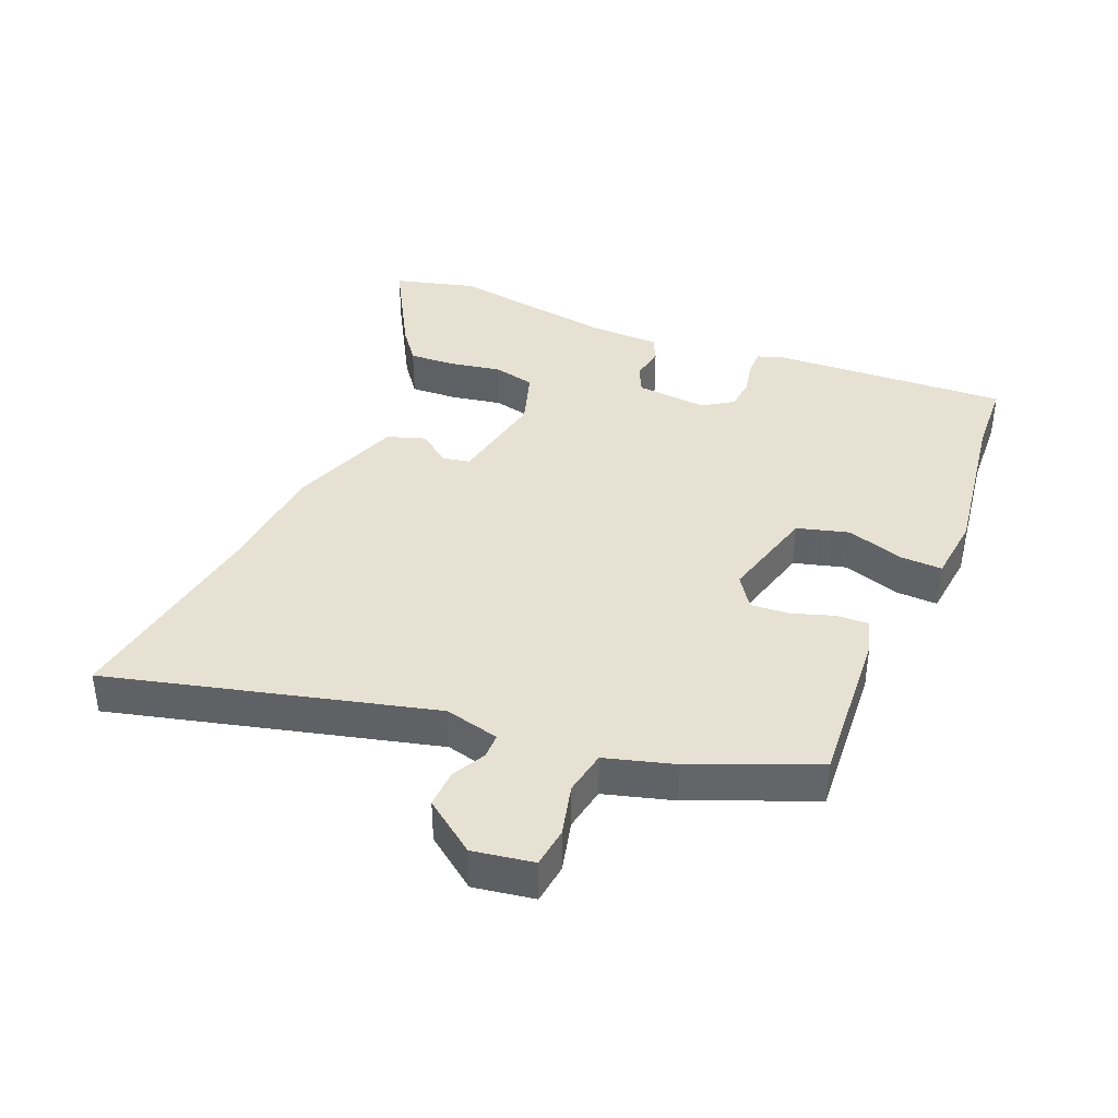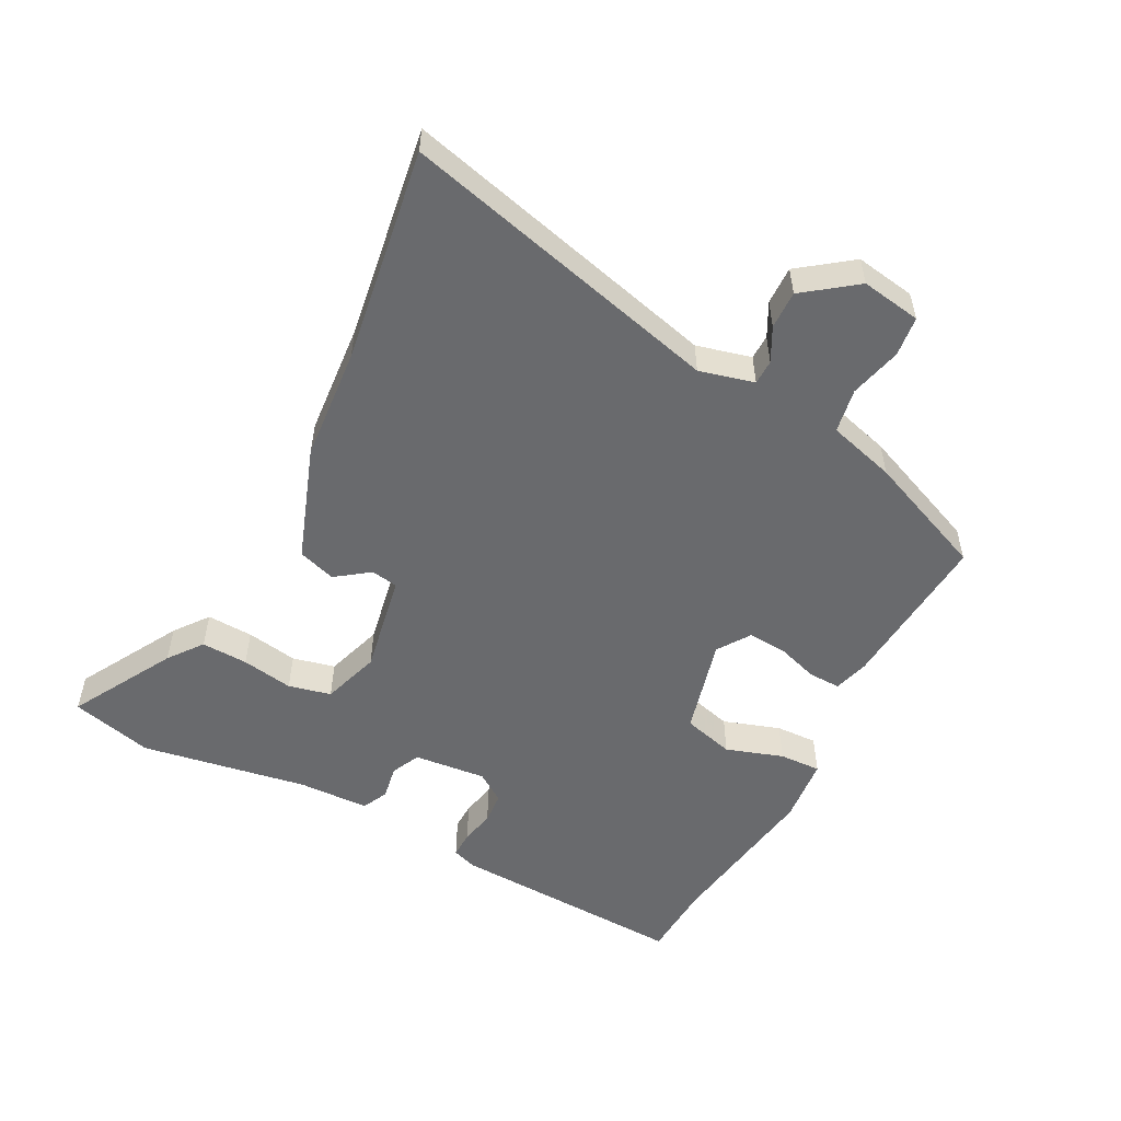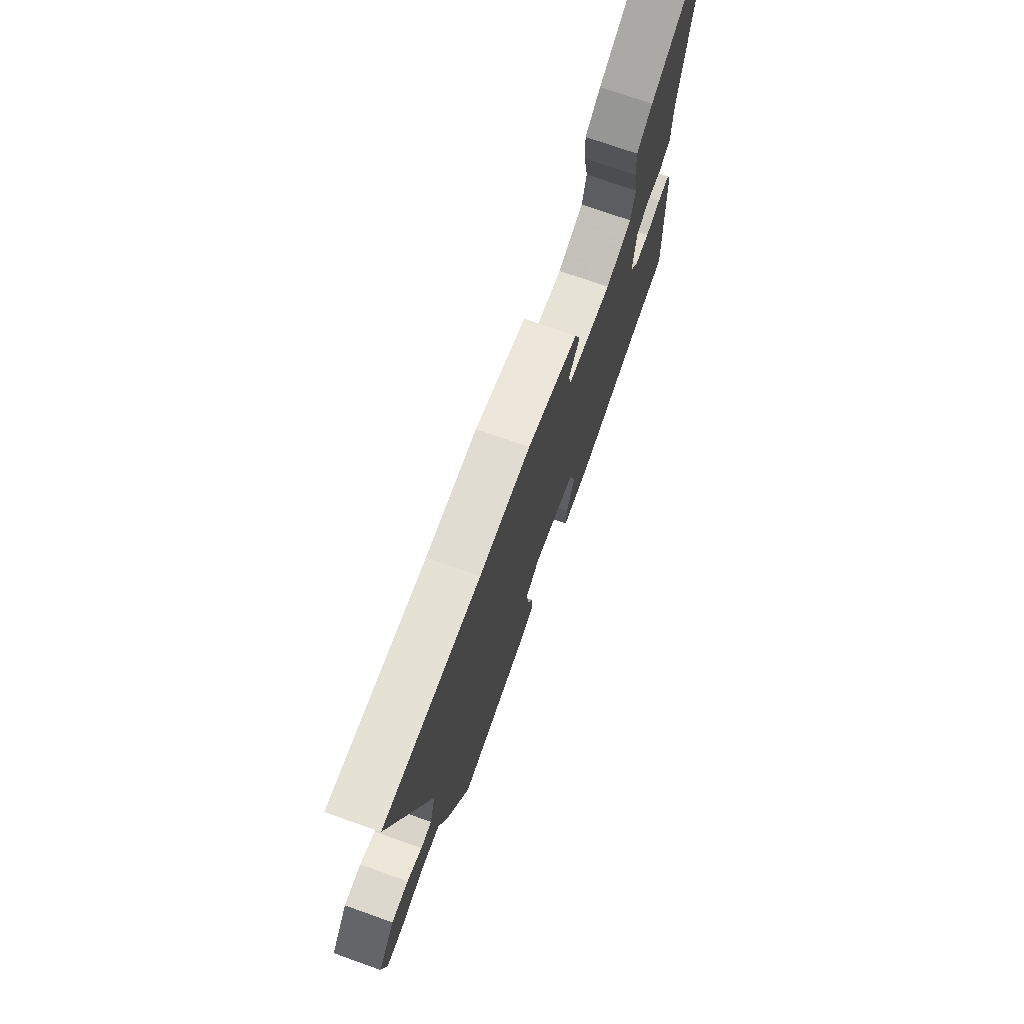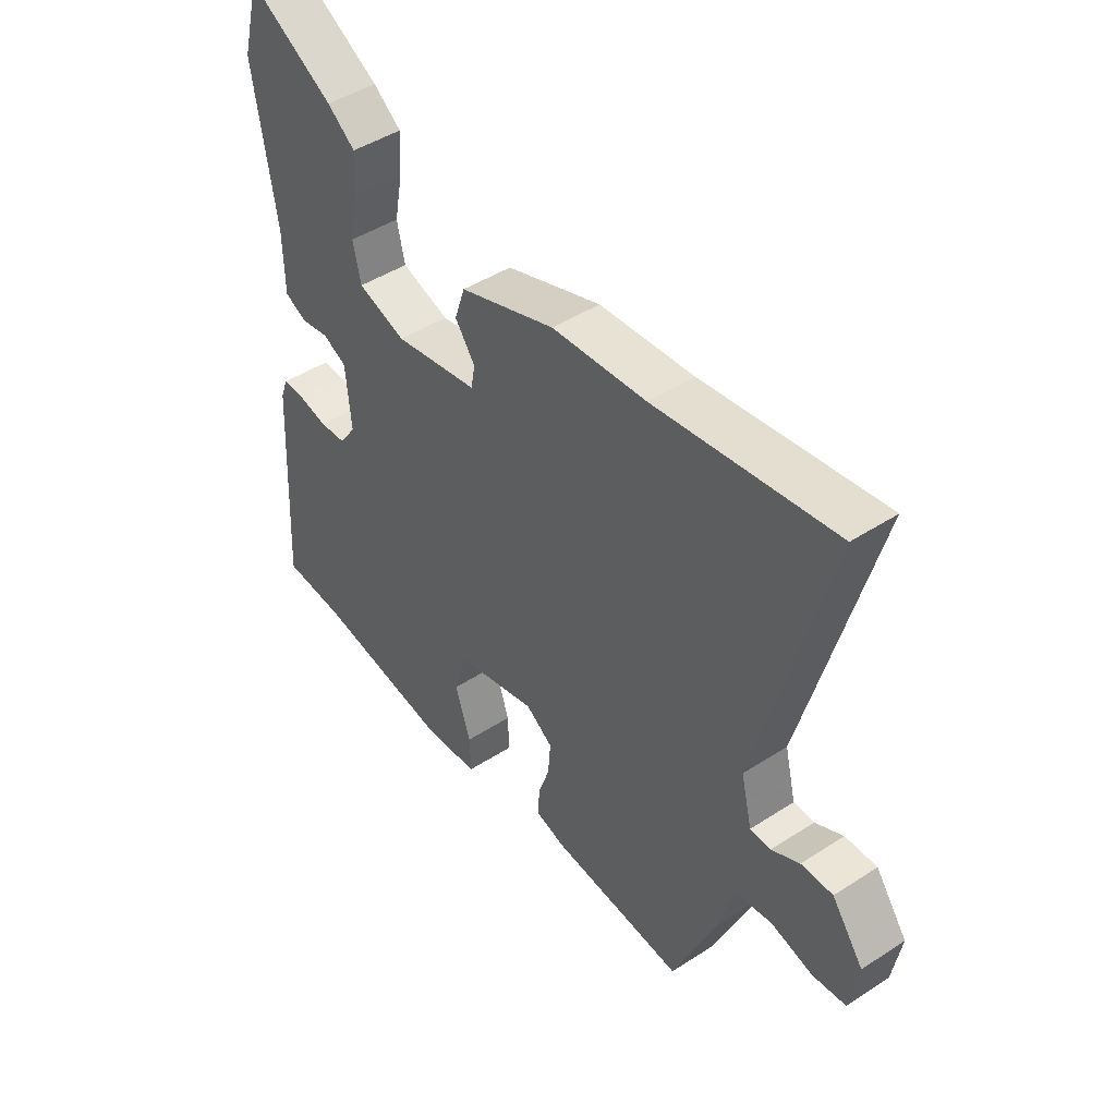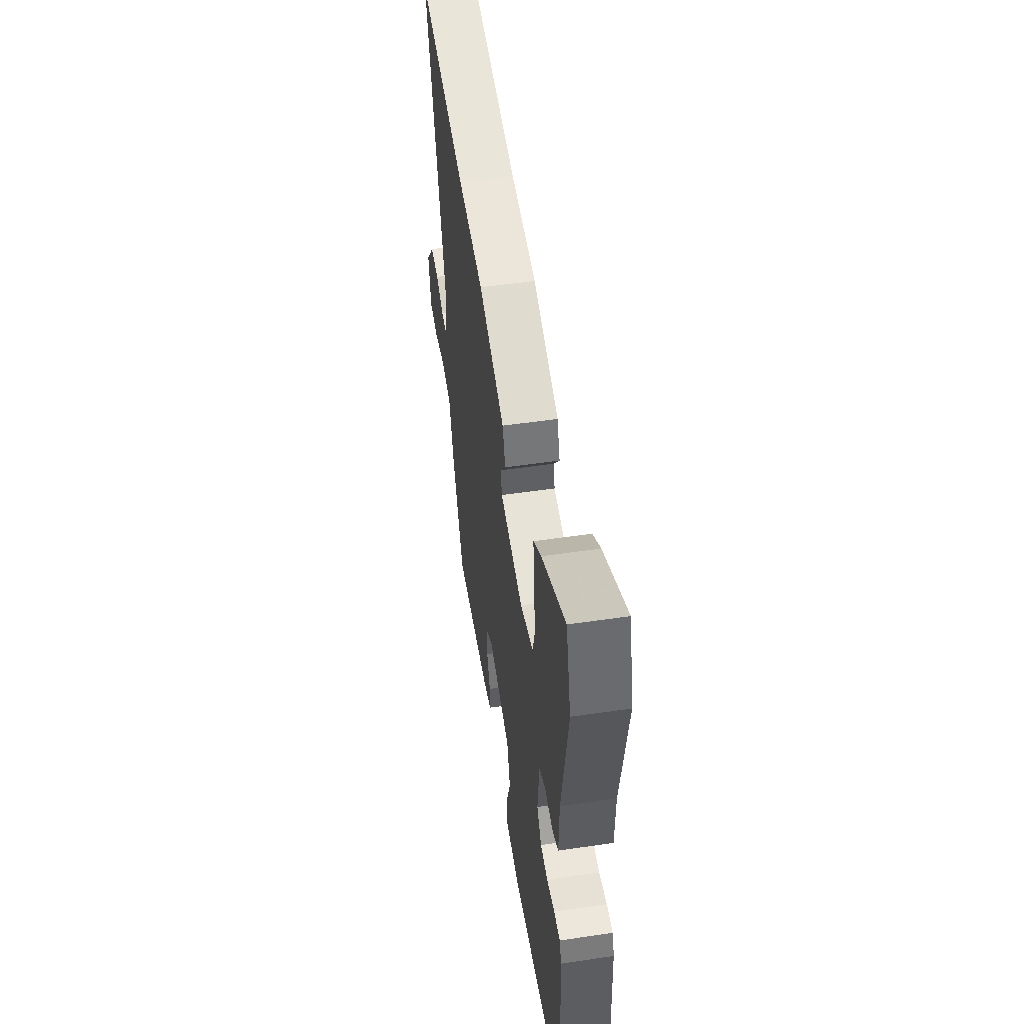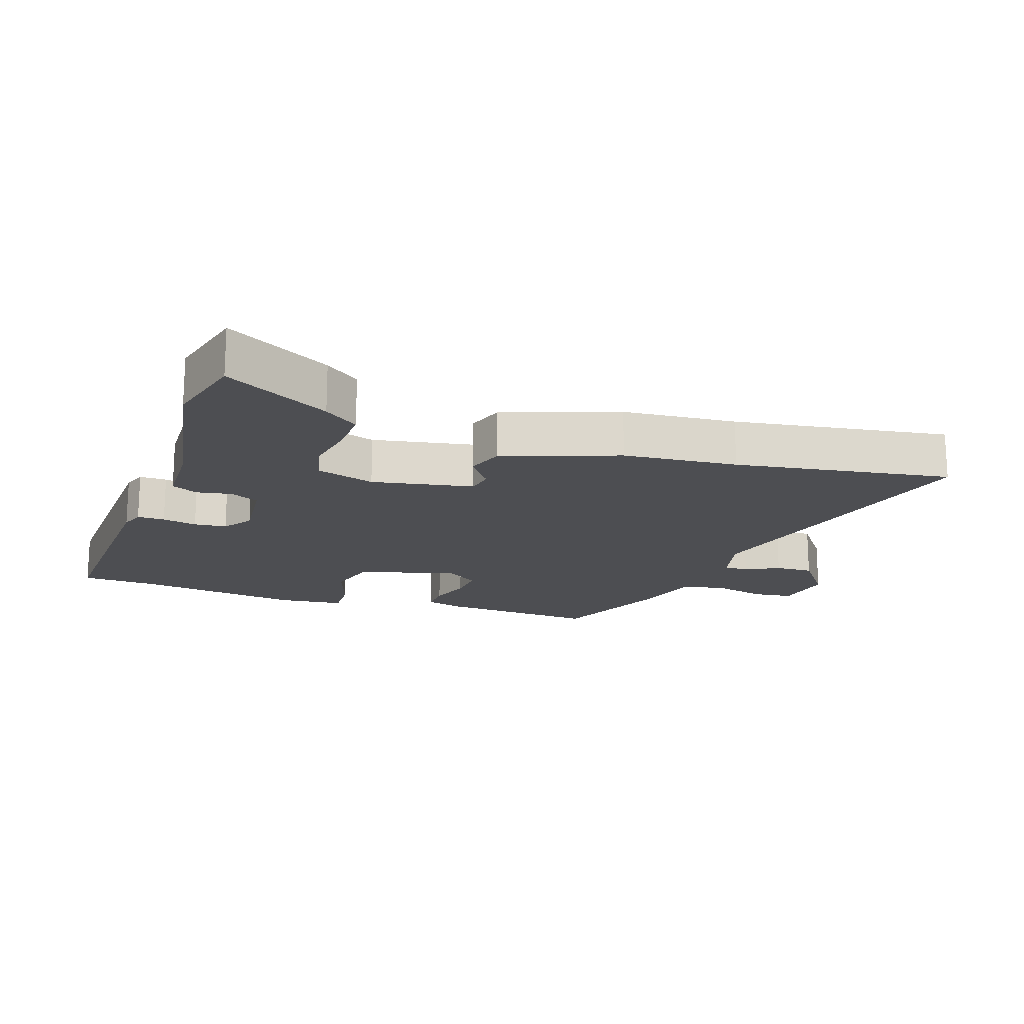
<metadata>
{"format":"obj","ext":"obj","renderer":"f3d","projection":"perspective","resolution":1024,"background":"white","views":[{"elev":38.6,"azim":113.2,"up":"+Y"},{"elev":-53.0,"azim":63.0,"up":"+Y"},{"elev":73.5,"azim":109.5,"up":"+Z"},{"elev":45.5,"azim":53.2,"up":"+Z"},{"elev":52.4,"azim":-99.0,"up":"+Z"},{"elev":-17.2,"azim":-18.2,"up":"+Y"}]}
</metadata>
<code>
v 0.435 0.07 -0.508
v 0.18 0.07 -0.487
v 0.125 0.07 -0.471
v 0.127 0.07 -0.42
v 0.149 0.07 -0.355
v 0.154 0.07 -0.294
v 0.103 0.07 -0.259
v -0.052 0.07 -0.298
v -0.075 0.07 -0.379
v -0.046 0.07 -0.469
v -0.044 0.07 -0.535
v -0.149 0.07 -0.545
v -0.408 0.07 -0.505
v -0.527 0.07 -0.498
v -0.506 0.07 -0.121
v -0.492 0.07 -0.083
v -0.449 0.07 -0.084
v -0.395 0.07 -0.096
v -0.344 0.07 -0.092
v -0.312 0.07 -0.046
v -0.322 0.07 0.068
v -0.367 0.07 0.09
v -0.422 0.07 0.081
v -0.463 0.07 0.101
v -0.465 0.07 0.212
v -0.507 0.07 0.476
v -0.472 0.07 0.605
v -0.31 0.07 0.512
v -0.257 0.07 0.471
v -0.261 0.07 0.398
v -0.276 0.07 0.317
v -0.261 0.07 0.25
v -0.17 0.07 0.22
v -0.011 0.07 0.248
v -0.003 0.07 0.29
v -0.041 0.07 0.343
v -0.021 0.07 0.402
v 0.16 0.07 0.464
v 0.339 0.07 0.477
v 0.677 0.07 0.525
v 0.544 0.07 0.022
v 0.565 0.07 -0.064
v 0.604 0.07 -0.065
v 0.657 0.07 -0.038
v 0.717 0.07 -0.037
v 0.777 0.07 -0.119
v 0.761 0.07 -0.213
v 0.698 0.07 -0.22
v 0.617 0.07 -0.199
v 0.547 0.07 -0.211
v 0.516 0.07 -0.317
v 0.435 0 -0.508
v 0.18 0 -0.487
v 0.125 0 -0.471
v 0.127 0 -0.42
v 0.149 0 -0.355
v 0.154 0 -0.294
v 0.103 0 -0.259
v -0.052 0 -0.298
v -0.075 0 -0.379
v -0.046 0 -0.469
v -0.044 0 -0.535
v -0.149 0 -0.545
v -0.408 0 -0.505
v -0.527 0 -0.498
v -0.506 0 -0.121
v -0.492 0 -0.083
v -0.449 0 -0.084
v -0.395 0 -0.096
v -0.344 0 -0.092
v -0.312 0 -0.046
v -0.322 0 0.068
v -0.367 0 0.09
v -0.422 0 0.081
v -0.463 0 0.101
v -0.465 0 0.212
v -0.507 0 0.476
v -0.472 0 0.605
v -0.31 0 0.512
v -0.257 0 0.471
v -0.261 0 0.398
v -0.276 0 0.317
v -0.261 0 0.25
v -0.17 0 0.22
v -0.011 0 0.248
v -0.003 0 0.29
v -0.041 0 0.343
v -0.021 0 0.402
v 0.16 0 0.464
v 0.339 0 0.477
v 0.677 0 0.525
v 0.544 0 0.022
v 0.565 0 -0.064
v 0.604 0 -0.065
v 0.657 0 -0.038
v 0.717 0 -0.037
v 0.777 0 -0.119
v 0.761 0 -0.213
v 0.698 0 -0.22
v 0.617 0 -0.199
v 0.547 0 -0.211
v 0.516 0 -0.317
f 3 4 5
f 2 3 5
f 1 2 5
f 51 1 5
f 50 51 5
f 47 48 49
f 46 47 49
f 45 46 49
f 44 45 49
f 43 44 49
f 42 43 49 50
f 50 5 6
f 42 50 6
f 41 42 6
f 41 6 7
f 40 41 7
f 39 40 7
f 37 38 39
f 36 37 39
f 35 36 39
f 39 7 8
f 35 39 8
f 34 35 8
f 29 30 31
f 28 29 31
f 27 28 31
f 26 27 31
f 25 26 31
f 25 31 32
f 24 25 32
f 23 24 32
f 22 23 32
f 21 22 32 33
f 16 17 18
f 15 16 18
f 14 15 18
f 13 14 18
f 13 18 19
f 12 13 19
f 11 12 19
f 10 11 19
f 9 10 19
f 34 8 9
f 33 34 9
f 21 33 9
f 20 21 9
f 9 19 20
f 56 55 54
f 56 54 53
f 56 53 52
f 56 52 102
f 56 102 101
f 100 99 98
f 100 98 97
f 100 97 96
f 100 96 95
f 100 95 94
f 101 100 94 93
f 57 56 101
f 57 101 93
f 57 93 92
f 58 57 92
f 58 92 91
f 58 91 90
f 90 89 88
f 90 88 87
f 90 87 86
f 59 58 90
f 59 90 86
f 59 86 85
f 82 81 80
f 82 80 79
f 82 79 78
f 82 78 77
f 82 77 76
f 83 82 76
f 83 76 75
f 83 75 74
f 83 74 73
f 84 83 73 72
f 69 68 67
f 69 67 66
f 69 66 65
f 69 65 64
f 70 69 64
f 70 64 63
f 70 63 62
f 70 62 61
f 70 61 60
f 60 59 85
f 60 85 84
f 60 84 72
f 60 72 71
f 71 70 60
f 1 52 53 2
f 2 53 54 3
f 3 54 55 4
f 4 55 56 5
f 5 56 57 6
f 6 57 58 7
f 7 58 59 8
f 8 59 60 9
f 9 60 61 10
f 10 61 62 11
f 11 62 63 12
f 12 63 64 13
f 13 64 65 14
f 14 65 66 15
f 15 66 67 16
f 16 67 68 17
f 17 68 69 18
f 18 69 70 19
f 19 70 71 20
f 20 71 72 21
f 21 72 73 22
f 22 73 74 23
f 23 74 75 24
f 24 75 76 25
f 25 76 77 26
f 26 77 78 27
f 27 78 79 28
f 28 79 80 29
f 29 80 81 30
f 30 81 82 31
f 31 82 83 32
f 32 83 84 33
f 33 84 85 34
f 34 85 86 35
f 35 86 87 36
f 36 87 88 37
f 37 88 89 38
f 38 89 90 39
f 39 90 91 40
f 40 91 92 41
f 41 92 93 42
f 42 93 94 43
f 43 94 95 44
f 44 95 96 45
f 45 96 97 46
f 46 97 98 47
f 47 98 99 48
f 48 99 100 49
f 49 100 101 50
f 50 101 102 51
f 51 102 52 1

</code>
